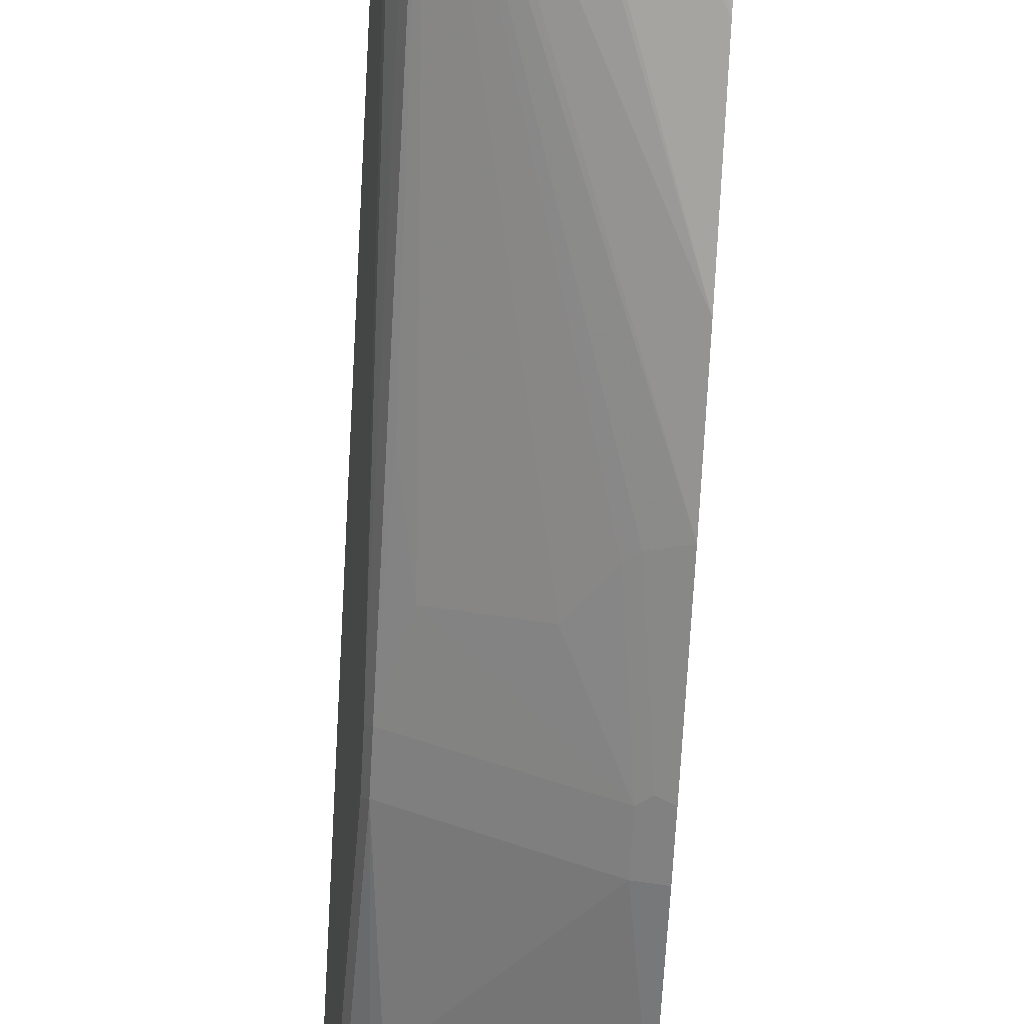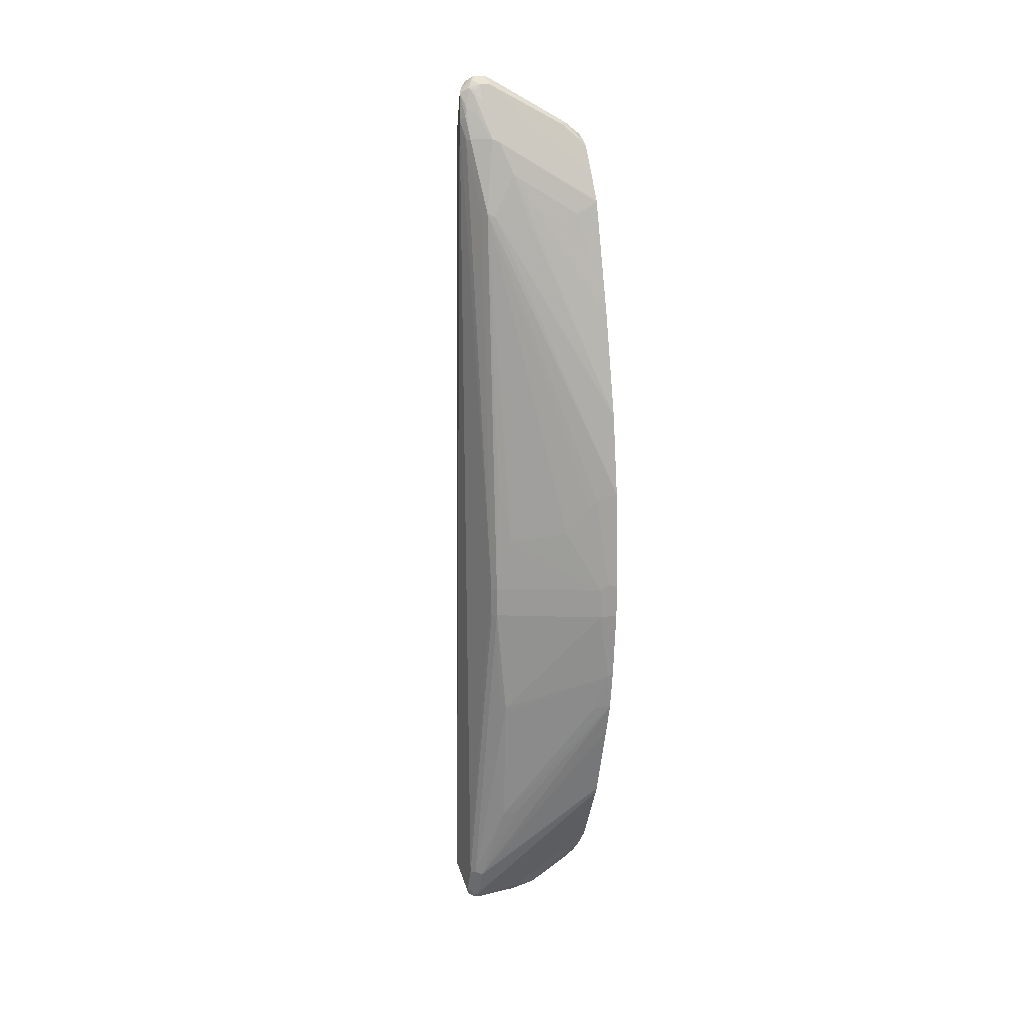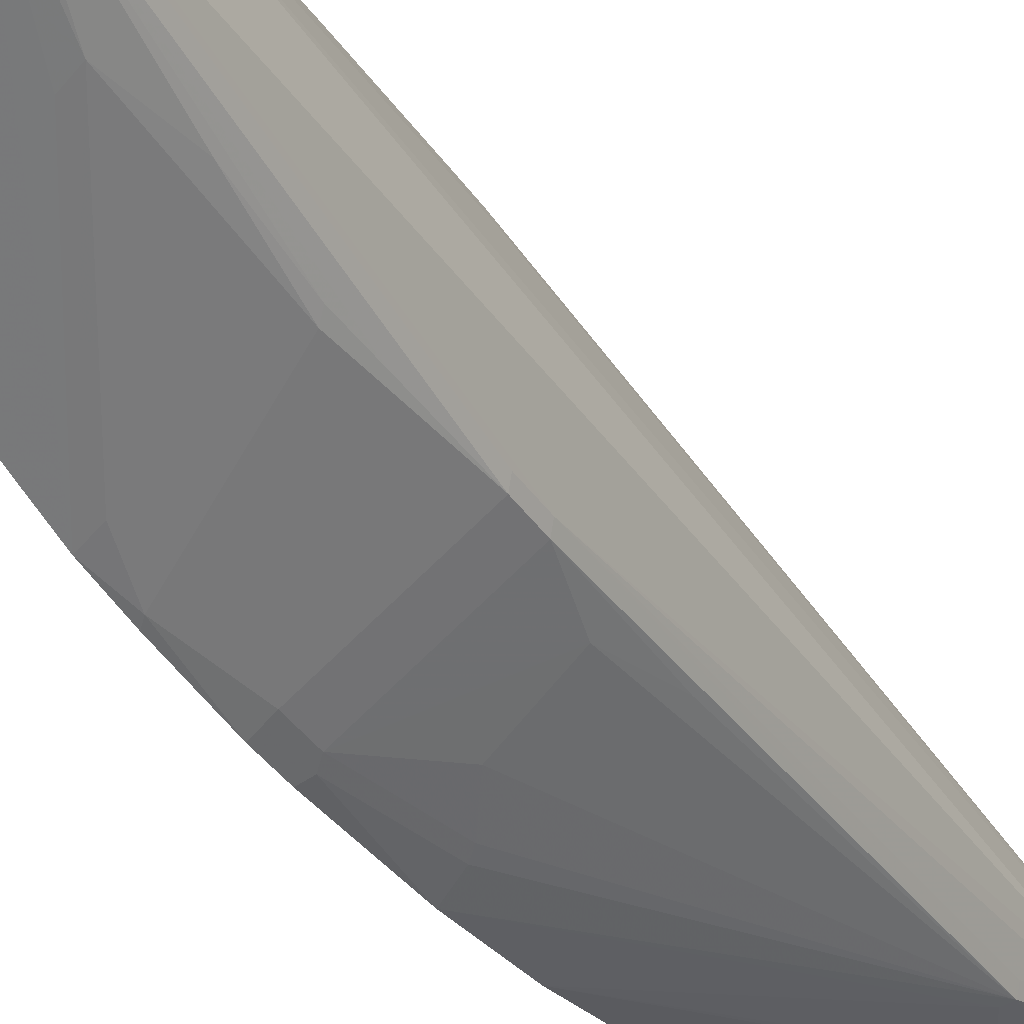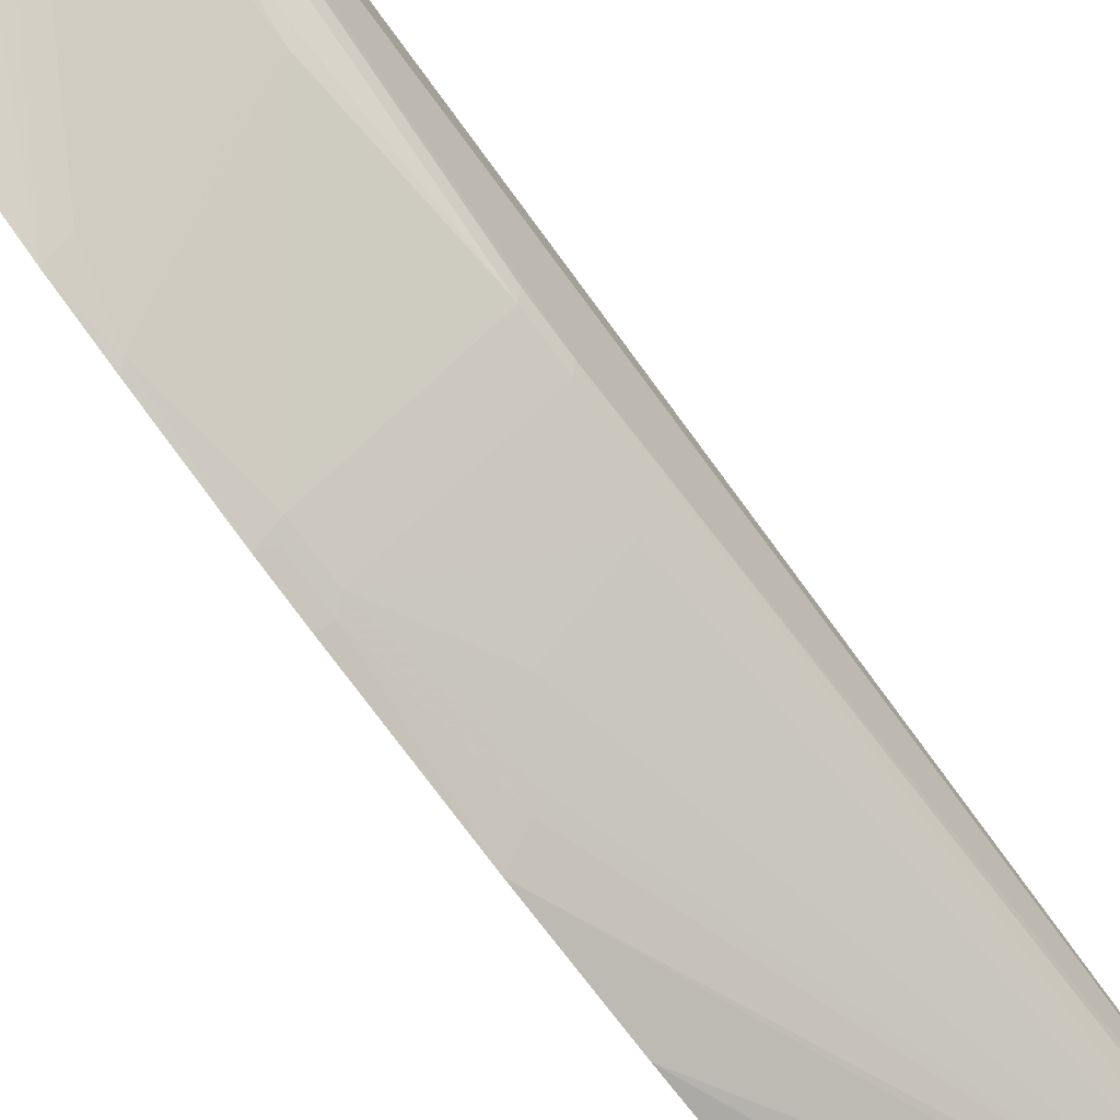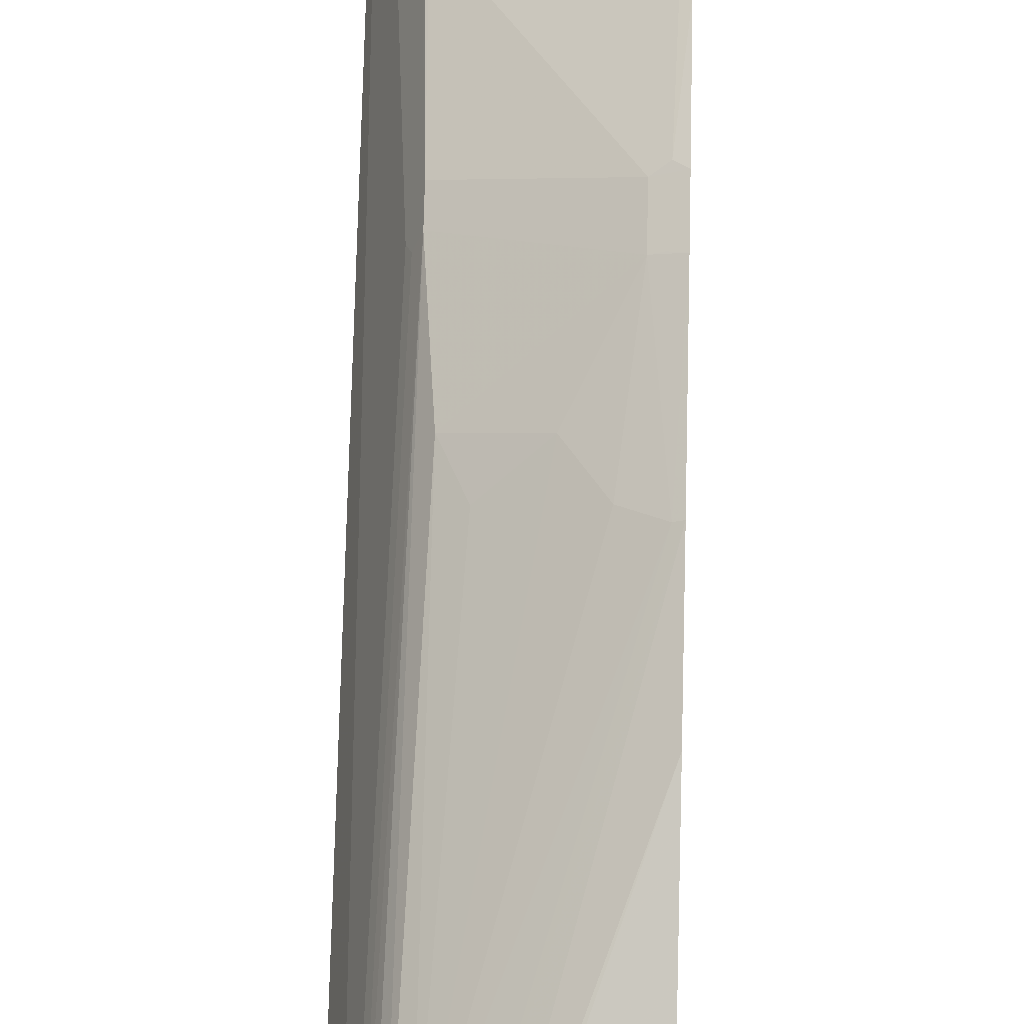
<metadata>
{"format":"obj","ext":"obj","renderer":"f3d","projection":"perspective","resolution":1024,"background":"white","views":[{"elev":-64.4,"azim":-3.1,"up":"+Y"},{"elev":19.8,"azim":-24.2,"up":"+Z"},{"elev":-37.0,"azim":-150.6,"up":"+Y"},{"elev":-78.6,"azim":-143.5,"up":"+Y"},{"elev":68.9,"azim":1.4,"up":"+Y"}]}
</metadata>
<code>
v -0.4591 -0.2078 -0.1282
v -0.4591 -0.2078 -0.07734
v -0.4718 -0.2015 -0.1219
v -0.4824 -0.1961 -0.1325
v -0.4665 -0.1961 -0.2438
v -0.4591 -0.1999 -0.2363
v -0.4718 -0.2015 -0.07419
v -0.4591 -0.1999 0.08164
v -0.4824 -0.1961 -0.08479
v -0.6309 -0.106 -0.1378
v -0.6149 -0.106 -0.3127
v -0.6043 -0.1113 -0.318
v -0.6097 -0.0848 -0.5301
v -0.4824 -0.1802 -0.3074
v -0.4591 -0.1919 -0.3032
v -0.4877 -0.1855 0.06889
v -0.4591 -0.184 0.2088
v -0.6203 -0.07951 0.5248
v -0.6309 -0.07422 0.5301
v -0.6309 -0.106 -0.09009
v -0.4983 -0.1802 0.05829
v -0.5302 -0.1643 0.0106
v -0.6097 -0.1166 -0.005299
v -0.6256 -0.1007 -0.2597
v -0.6362 -0.09542 -0.1431
v -0.6468 -0.0424 -0.6626
v -0.6229 -0.09806 -0.3207
v -0.6256 -0.0848 -0.4347
v -0.6362 -0.04769 -0.6679
v -0.5884 -0.09542 -0.5248
v -0.4591 -0.18 -0.3549
v -0.4591 -0.1521 0.3679
v -0.5884 -0.07951 0.5884
v -0.5725 -0.09542 0.5248
v -0.5991 -0.07422 0.5937
v -0.6256 -0.1007 0.09009
v -0.6149 -0.05831 0.6414
v -0.6441 -0.03975 0.6401
v -0.6481 -0.03178 0.6381
v -0.6362 -0.0636 0.5248
v -0.6362 -0.09542 -0.09539
v -0.6521 -0.03178 -0.6679
v -0.6468 -0.02649 -0.7103
v -0.6441 -0.03975 -0.6759
v -0.6362 -0.03178 -0.7156
v -0.4591 -0.1453 -0.4908
v -0.4591 -0.1482 -0.4821
v -0.4591 -0.1641 -0.4185
v -0.4591 -0.1108 0.5431
v -0.4612 -0.1113 0.5407
v -0.493 -0.1113 0.5248
v -0.6043 -0.0636 0.6361
v -0.6309 -0.02649 0.705
v -0.6282 -0.03975 0.6719
v -0.6441 -0.02384 0.6878
v -0.6468 -0.02649 0.6732
v -0.6521 -0.01587 0.6679
v -0.6521 -0.03178 -0.6361
v -0.6521 -0.01587 -0.7156
v -0.6441 -0.02384 -0.7236
v -0.6309 -0.02649 -0.7262
v -0.5513 -0.0424 -0.7103
v -0.5566 -0.04769 -0.6997
v -0.4591 -0.1022 -0.5952
v -0.4591 -0.1062 0.5523
v -0.6203 -0.03178 0.6997
v -0.6282 -0.02384 0.7117
v -0.6362 -0.01587 0.7156
v -0.6481 -0.007934 0.7077
v -0.6362 0.03178 0.652
v -0.6521 0.03178 -0.652
v -0.6521 0.03178 -0.6838
v -0.6481 0.001953 -0.7156
v -0.6468 -0.01058 -0.7262
v -0.6362 -0.01587 -0.7316
v -0.5672 -0.02649 -0.7262
v -0.5752 -0.03442 -0.7183
v -0.5355 -0.0424 -0.7103
v -0.4591 -0.08313 -0.6237
v -0.4591 -0.09029 0.5841
v -0.6203 -0.0212 0.7209
v -0.6441 -0.007934 0.7117
v -0.6282 -0.007934 0.7276
v -0.6421 0 0.7156
v -0.6322 0.02384 0.7077
v -0.6322 0.03975 0.66
v -0.6203 0.09542 -0.1272
v -0.6481 0.03975 -0.6441
v -0.6468 0.0424 -0.6838
v -0.6441 0.0437 -0.6918
v -0.6468 0.03711 -0.6944
v -0.6441 -0.003947 -0.7236
v -0.5725 -0.01587 -0.7316
v -0.6362 0.00529 -0.7209
v -0.6203 0.03711 -0.705
v -0.5805 0.05566 -0.6958
v -0.5407 -0.03178 -0.7156
v -0.5288 -0.03975 -0.7077
v -0.5036 -0.0424 -0.6944
v -0.4718 -0.05831 -0.6626
v -0.4591 -0.06889 -0.6414
v -0.4591 -0.08553 0.5934
v -0.6043 -0.0212 0.7209
v -0.6043 0 0.7316
v -0.6203 0 0.7316
v -0.6309 0 0.7262
v -0.6322 0.007934 0.7236
v -0.6256 0.02649 0.7103
v -0.6163 0.05566 0.6441
v -0.6256 0.05298 0.6361
v -0.6097 0.1166 -0.1272
v -0.6163 0.1033 -0.1192
v -0.6203 0.09542 -0.318
v -0.6163 0.1033 -0.3101
v -0.6149 0.106 -0.318
v -0.6123 0.1073 -0.326
v -0.5964 0.05961 -0.6918
v -0.6362 0.05367 -0.652
v -0.6282 0.05961 -0.6441
v -0.4591 0.1825 -0.3476
v -0.5487 0.02384 -0.7117
v -0.5646 -0.007934 -0.7276
v -0.5328 -0.007934 -0.7117
v -0.501 -0.02384 -0.6958
v -0.5884 0.05831 -0.6944
v -0.5328 0.03975 -0.6958
v -0.5407 0.03178 -0.7057
v -0.5566 0.03711 -0.705
v -0.4591 0.1014 -0.593
v -0.4591 0.1003 -0.5944
v -0.4591 0.08419 -0.6152
v -0.4983 -0.03178 -0.6944
v -0.497 -0.03975 -0.6918
v -0.4652 -0.05566 -0.66
v -0.4591 -0.05981 -0.6518
v -0.4591 -0.08004 0.604
v -0.493 -0.05298 0.6573
v -0.5964 -0.01192 0.7236
v -0.5991 0.0212 0.7209
v -0.5937 -0.00529 0.7262
v -0.4591 0.04659 0.6351
v -0.4718 0.05298 0.6414
v -0.6149 0.0212 0.7209
v -0.6256 0.01058 0.7262
v -0.4591 0.09061 0.5851
v -0.4591 0.1065 0.5533
v -0.6097 0.05831 0.6467
v -0.6043 0.0636 0.6361
v -0.6149 0.05831 0.6361
v -0.5991 0.07422 0.5884
v -0.6097 0.06889 0.5884
v -0.6149 0.07422 0.5089
v -0.4824 0.1961 -0.07949
v -0.6097 0.1166 -0.159
v -0.5991 0.1219 0
v -0.4824 0.1961 -0.1272
v -0.4665 0.1961 -0.2385
v -0.4692 0.1868 -0.3101
v -0.5964 0.09143 -0.5327
v -0.6097 0.0848 -0.5248
v -0.4591 0.1507 -0.4749
v -0.5884 0.0636 -0.6838
v -0.4591 0.1919 -0.3021
v -0.4877 -0.03178 -0.6891
v -0.501 0.05566 -0.664
v -0.4877 0.04769 -0.6573
v -0.4591 0.1059 -0.5838
v -0.4591 0.08268 -0.616
v -0.4591 -0.05037 -0.6583
v -0.4591 -0.05961 -0.652
v -0.4591 -0.06889 0.6255
v -0.4851 -0.0437 0.66
v -0.4591 0.06889 0.6255
v -0.4745 -0.02913 0.6547
v -0.4591 0.04984 0.6339
v -0.4591 -0.01371 0.6429
v -0.4591 0.06575 0.627
v -0.4591 0.1107 0.5431
v -0.4612 0.1113 0.5407
v -0.493 0.1113 0.5248
v -0.5884 0.07951 0.5884
v -0.5725 0.09542 0.5248
v -0.5937 0.0848 0.5248
v -0.5991 0.09009 0.4453
v -0.4591 0.2078 -0.0762
v -0.4718 0.2015 -0.07949
v -0.5302 0.1643 0.0159
v -0.4983 0.1802 0.06359
v -0.4665 0.1961 0.07949
v -0.5778 0.1325 0.04769
v -0.4718 0.2015 -0.1272
v -0.4692 0.2028 -0.1351
v -0.4591 0.1999 -0.2385
v -0.4591 0.1984 -0.2522
v -0.4591 0.1439 -0.493
v -0.4591 0.112 -0.571
v -0.4591 0.1189 -0.5544
v -0.4771 -0.01587 -0.6739
v -0.4692 -0.007934 -0.664
v -0.4718 -0.03178 -0.6732
v -0.4591 -0.04769 -0.6588
v -0.4591 0.08122 -0.6167
v -0.4591 -0.04598 0.6395
v -0.4692 -0.05168 0.6441
v -0.4591 -0.02962 0.6429
v -0.4591 0.1113 0.5407
v -0.4591 0.1521 0.3658
v -0.4591 0.184 0.2067
v -0.4591 0.1999 0.07949
v -0.4591 0.2078 -0.1272
v -0.4665 -0.01587 -0.6626
v -0.4591 0.03422 -0.6355
v -0.4591 0.01807 -0.6412
f 108 144 143
f 105 107 106
f 105 144 107
f 105 143 144
f 104 142 139
f 104 141 142
f 104 140 141
f 104 138 140
f 104 143 105
f 104 139 143
f 103 137 172
f 103 172 138
f 97 132 133
f 102 137 103
f 102 136 137
f 97 124 132
f 100 134 135
f 99 134 100
f 99 133 134
f 97 133 98
f 108 143 145
f 103 138 104
f 100 135 101
f 111 156 154
f 108 146 147
f 117 162 125
f 117 161 162
f 116 119 118
f 116 160 119
f 116 159 160
f 116 158 159
f 116 157 158
f 116 156 157
f 116 154 156
f 115 154 116
f 114 154 115
f 108 145 146
f 113 154 114
f 111 152 155
f 96 131 126
f 111 153 156
f 110 152 111
f 110 151 152
f 110 150 151
f 110 149 150
f 109 149 110
f 109 148 149
f 109 147 148
f 108 147 109
f 111 155 153
f 96 130 131
f 93 96 121
f 96 125 129
f 86 110 111
f 85 110 86
f 85 109 110
f 85 108 109
f 85 144 108
f 85 107 144
f 84 107 85
f 84 106 107
f 83 103 104
f 83 106 84
f 86 111 112
f 83 105 106
f 82 83 84
f 81 103 83
f 80 103 81
f 80 102 103
f 79 100 101
f 78 100 79
f 78 99 100
f 117 120 161
f 78 98 133
f 78 133 99
f 83 104 105
f 86 112 87
f 87 112 111
f 87 111 154
f 96 128 121
f 96 127 128
f 96 126 127
f 95 125 96
f 95 117 125
f 93 124 97
f 93 123 124
f 93 122 123
f 93 121 122
f 90 120 117
f 90 119 120
f 90 118 119
f 90 116 118
f 90 92 91
f 90 94 92
f 90 95 94
f 90 117 95
f 89 116 90
f 89 115 116
f 89 114 115
f 89 113 114
f 88 113 89
f 87 113 88
f 96 129 130
f 87 154 113
f 155 190 187
f 119 159 158
f 172 203 205
f 172 204 203
f 171 204 172
f 171 203 204
f 166 202 199
f 166 168 202
f 166 199 198
f 165 168 166
f 164 201 169
f 164 200 201
f 172 205 174
f 164 199 200
f 164 166 198
f 162 197 196
f 162 195 197
f 162 196 167
f 161 195 162
f 158 194 163
f 157 192 193
f 157 194 158
f 157 193 194
f 156 192 157
f 164 198 199
f 174 205 176
f 178 206 179
f 179 207 180
f 78 97 98
f 201 211 213
f 200 211 201
f 199 213 211
f 199 212 213
f 199 202 212
f 199 211 200
f 192 210 193
f 191 210 192
f 185 189 209
f 185 191 186
f 185 210 191
f 184 187 190
f 184 188 187
f 184 189 188
f 183 189 184
f 183 209 189
f 182 209 183
f 182 208 209
f 181 208 182
f 181 207 208
f 180 207 181
f 179 206 207
f 156 191 192
f 155 184 190
f 153 189 185
f 153 188 189
f 138 172 140
f 137 171 172
f 136 171 137
f 134 170 135
f 134 169 170
f 133 169 134
f 133 164 169
f 132 164 133
f 131 168 165
f 129 162 167
f 127 166 164
f 127 165 166
f 126 165 127
f 126 131 165
f 125 162 129
f 124 127 164
f 124 164 132
f 123 127 124
f 121 128 127
f 121 123 122
f 121 127 123
f 120 158 163
f 119 158 120
f 139 142 173
f 119 160 159
f 139 173 145
f 140 172 174
f 153 187 188
f 153 155 187
f 153 191 156
f 153 186 191
f 153 185 186
f 152 184 155
f 152 183 184
f 151 183 152
f 150 183 151
f 150 182 183
f 150 181 182
f 148 150 149
f 148 181 150
f 148 180 181
f 148 179 180
f 148 178 179
f 146 148 147
f 146 178 148
f 142 177 173
f 142 175 177
f 141 174 176
f 141 175 142
f 140 174 141
f 139 145 143
f 78 93 97
f 19 36 23
f 76 93 78
f 7 21 9
f 7 16 21
f 7 8 16
f 5 15 6
f 5 14 15
f 5 13 14
f 5 12 13
f 5 11 12
f 4 11 5
f 4 10 11
f 8 17 18
f 4 20 10
f 3 9 4
f 3 7 9
f 2 8 7
f 1 8 2
f 1 17 8
f 1 32 17
f 1 49 32
f 1 65 49
f 1 80 65
f 1 102 80
f 4 9 20
f 8 18 19
f 8 19 16
f 9 22 23
f 18 33 35
f 18 34 33
f 17 34 18
f 17 33 34
f 17 32 33
f 16 19 21
f 15 29 31
f 15 30 29
f 13 15 14
f 13 30 15
f 13 29 30
f 13 26 29
f 13 28 26
f 11 13 12
f 11 28 13
f 11 27 28
f 11 24 27
f 10 26 24
f 10 25 26
f 10 41 25
f 10 20 41
f 10 24 11
f 9 23 20
f 1 136 102
f 18 35 19
f 1 171 136
f 1 205 203
f 1 202 168
f 1 212 202
f 1 213 212
f 1 201 213
f 1 169 201
f 1 170 169
f 1 135 170
f 1 101 135
f 1 79 101
f 1 64 79
f 1 168 131
f 1 46 64
f 1 48 47
f 1 31 48
f 1 15 31
f 1 6 15
f 1 5 6
f 1 4 5
f 1 3 4
f 1 7 3
f 1 2 7
f 76 78 77
f 1 47 46
f 1 131 130
f 1 130 129
f 1 129 167
f 1 176 205
f 1 141 176
f 1 175 141
f 1 177 175
f 1 173 177
f 1 145 173
f 1 146 145
f 1 178 146
f 1 206 178
f 1 207 206
f 1 208 207
f 1 209 208
f 1 185 209
f 1 210 185
f 1 193 210
f 1 194 193
f 1 163 194
f 1 120 163
f 1 161 120
f 1 195 161
f 1 197 195
f 1 196 197
f 1 167 196
f 1 203 171
f 19 23 22
f 9 21 22
f 19 35 37
f 62 64 63
f 62 78 64
f 62 77 78
f 61 77 62
f 61 76 77
f 61 93 76
f 61 75 93
f 60 75 61
f 60 74 75
f 59 74 60
f 64 78 79
f 59 73 74
f 57 70 71
f 57 69 70
f 56 69 57
f 55 69 56
f 55 68 69
f 53 55 54
f 53 68 55
f 53 67 68
f 53 66 67
f 52 65 66
f 59 72 73
f 19 22 21
f 65 81 66
f 66 81 67
f 75 96 93
f 75 95 96
f 75 94 95
f 75 92 94
f 74 91 92
f 74 92 75
f 73 91 74
f 72 88 89
f 72 91 73
f 72 90 91
f 72 89 90
f 71 88 72
f 71 87 88
f 70 87 71
f 70 86 87
f 69 86 70
f 69 85 86
f 69 84 85
f 69 82 84
f 68 83 82
f 68 81 83
f 68 82 69
f 67 81 68
f 50 52 51
f 49 52 50
f 65 80 81
f 46 63 64
f 29 47 48
f 29 46 47
f 29 45 46
f 29 60 45
f 29 44 60
f 26 28 27
f 26 44 29
f 26 60 44
f 26 43 60
f 26 42 59
f 29 48 31
f 25 42 26
f 25 41 58
f 24 26 27
f 20 23 36
f 19 20 36
f 19 41 20
f 19 40 41
f 19 39 40
f 19 38 39
f 49 65 52
f 19 37 38
f 25 58 42
f 32 49 50
f 26 59 43
f 42 57 71
f 45 62 63
f 32 50 51
f 45 61 62
f 45 60 61
f 43 59 60
f 42 72 59
f 42 71 72
f 42 58 57
f 41 57 58
f 39 41 40
f 39 56 57
f 39 57 41
f 38 56 39
f 38 55 56
f 38 54 55
f 37 54 38
f 37 53 54
f 37 66 53
f 37 52 66
f 35 52 37
f 33 51 52
f 33 52 35
f 32 51 33
f 45 63 46

</code>
